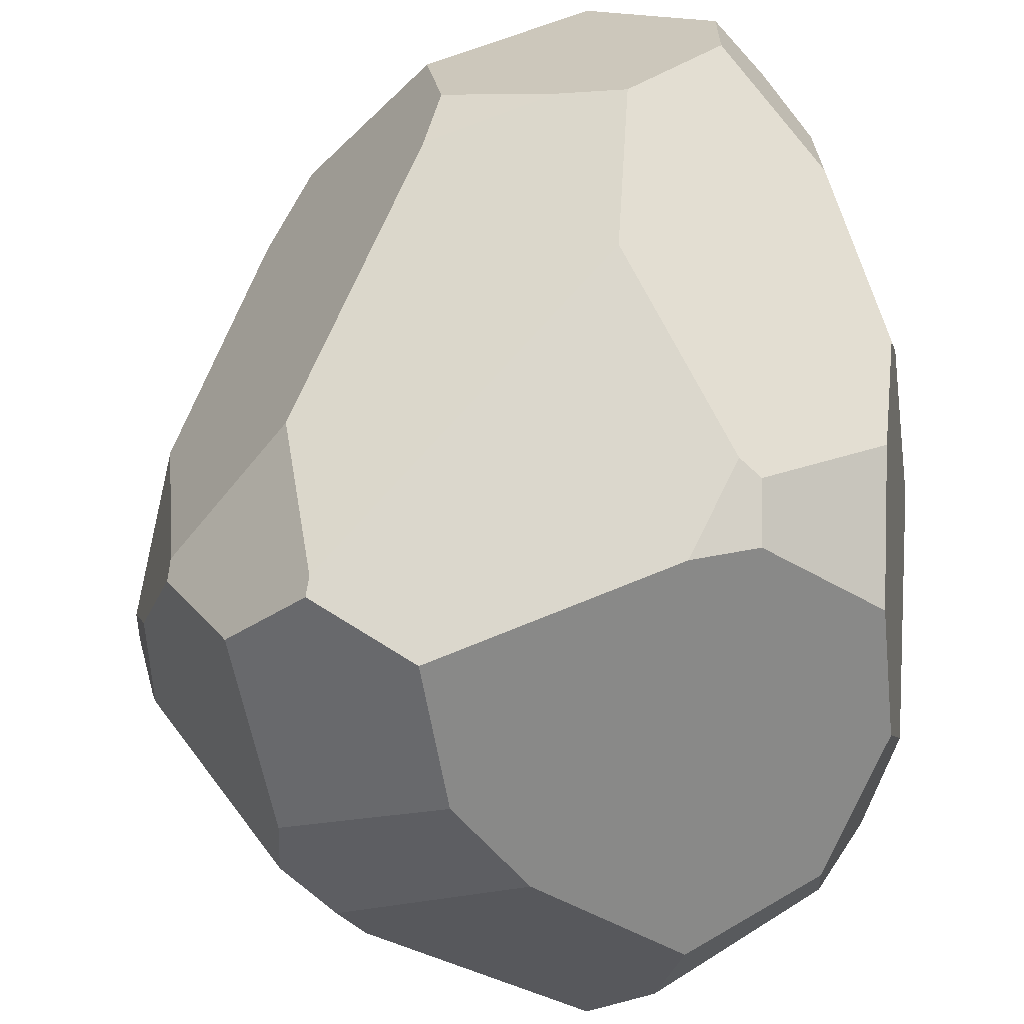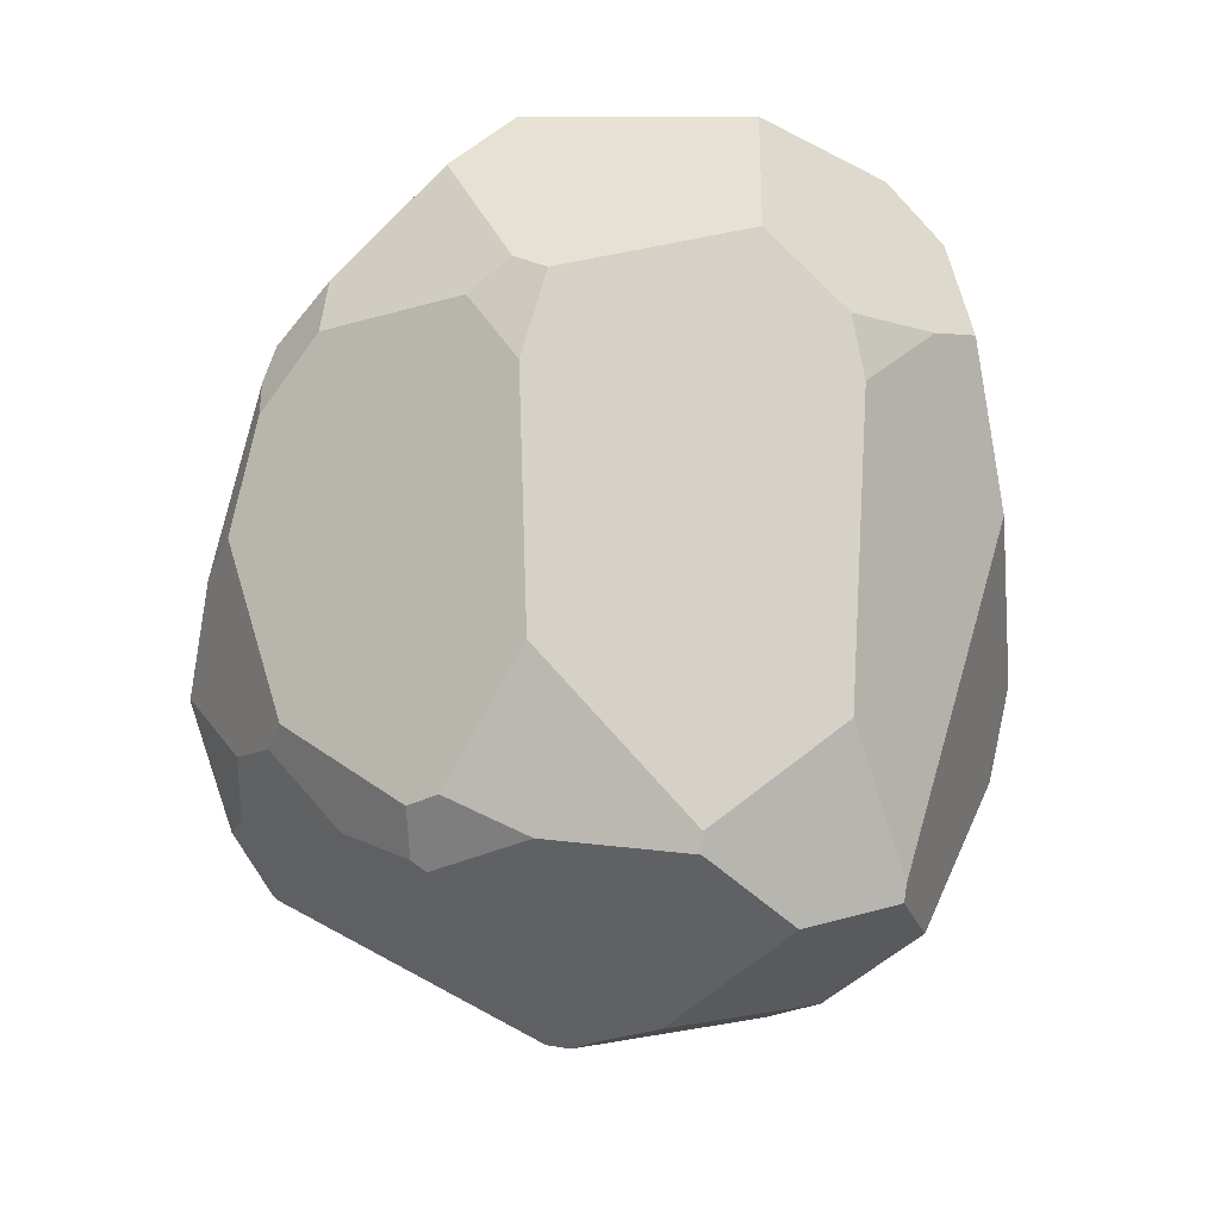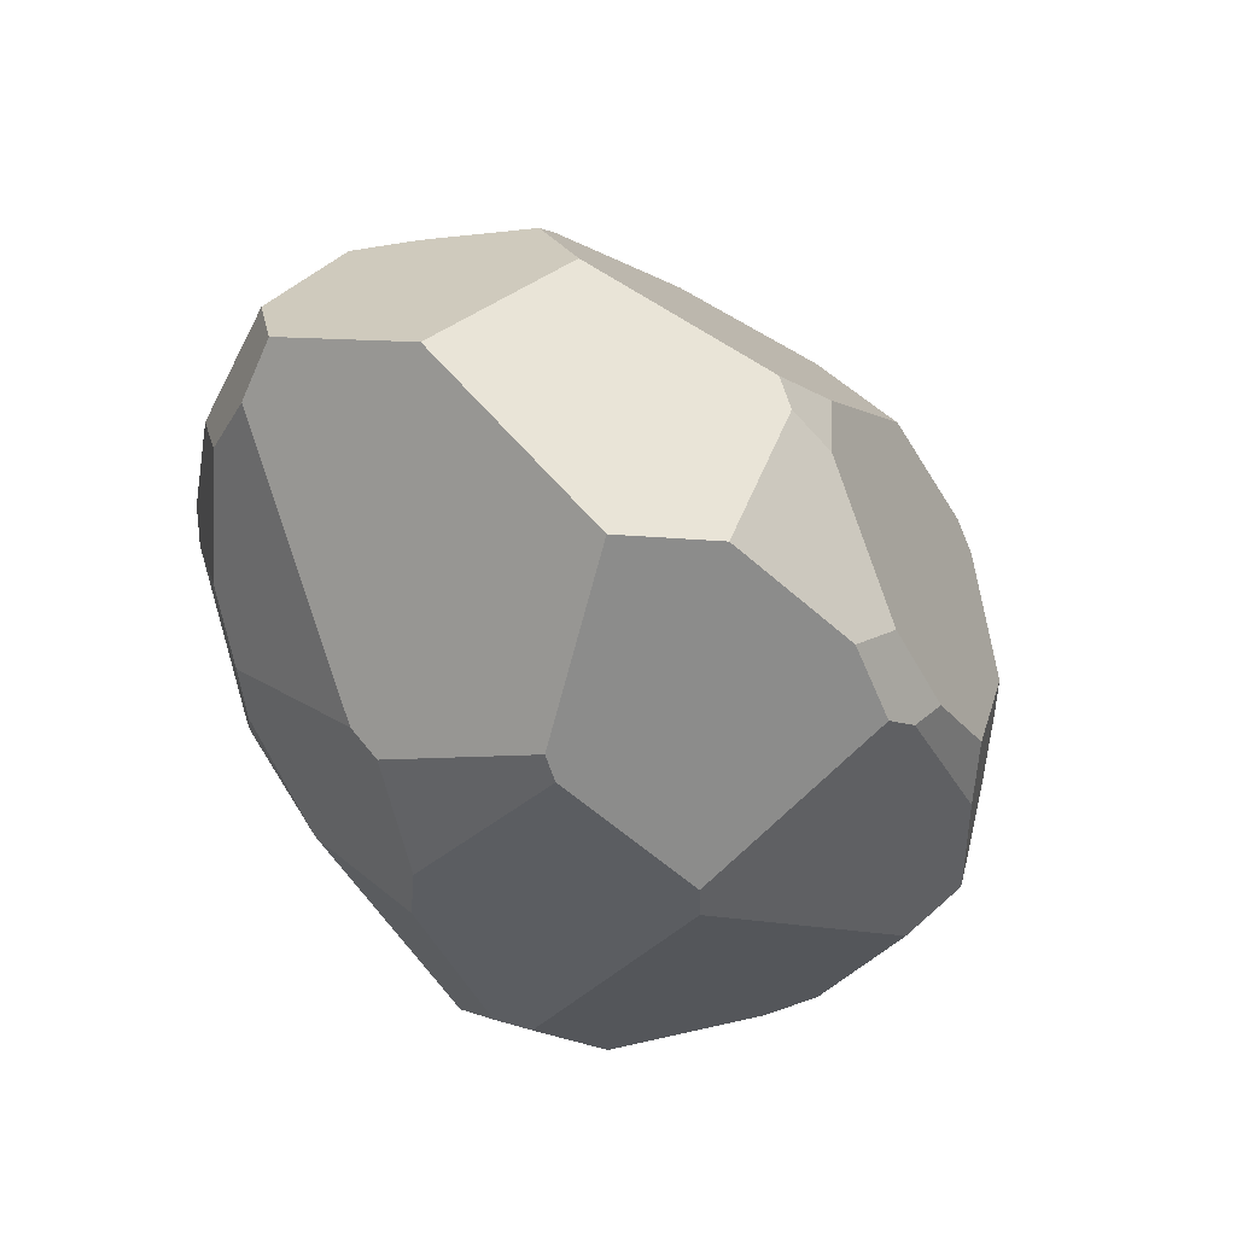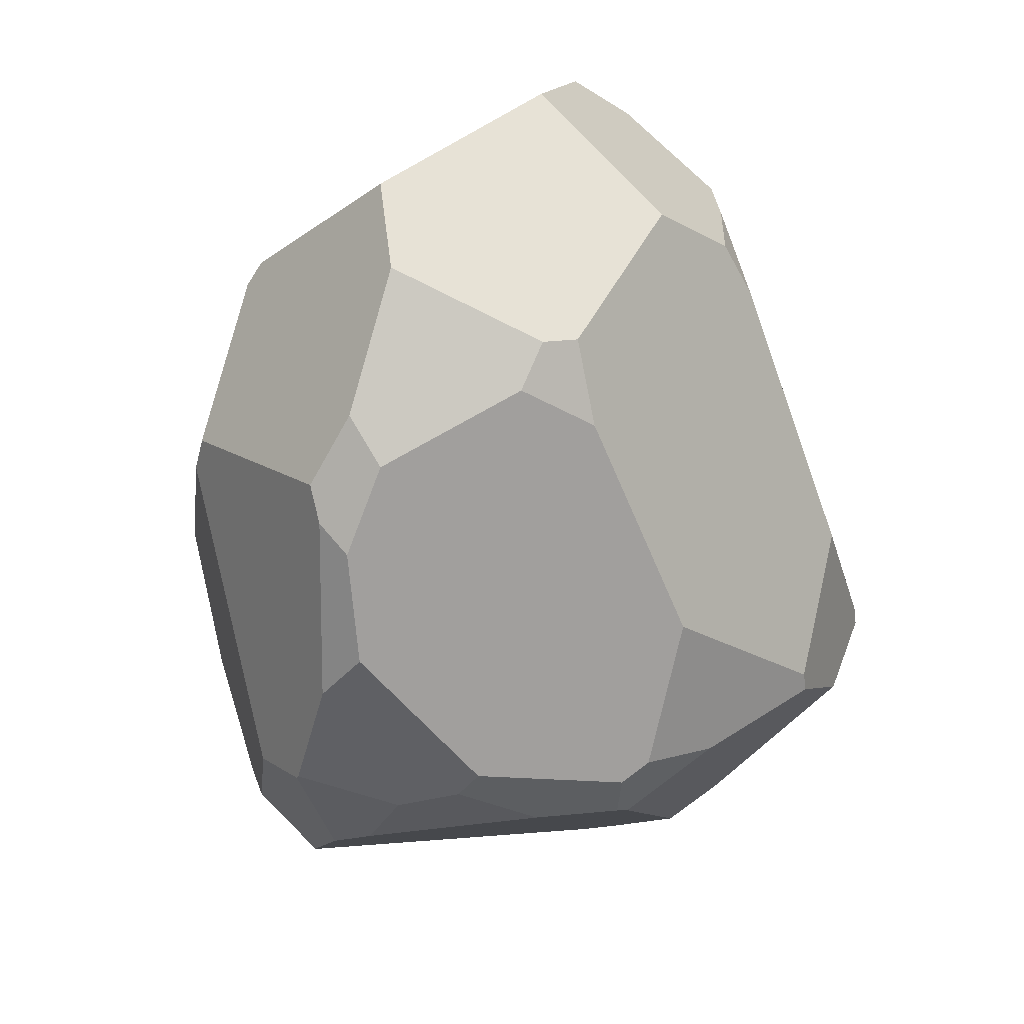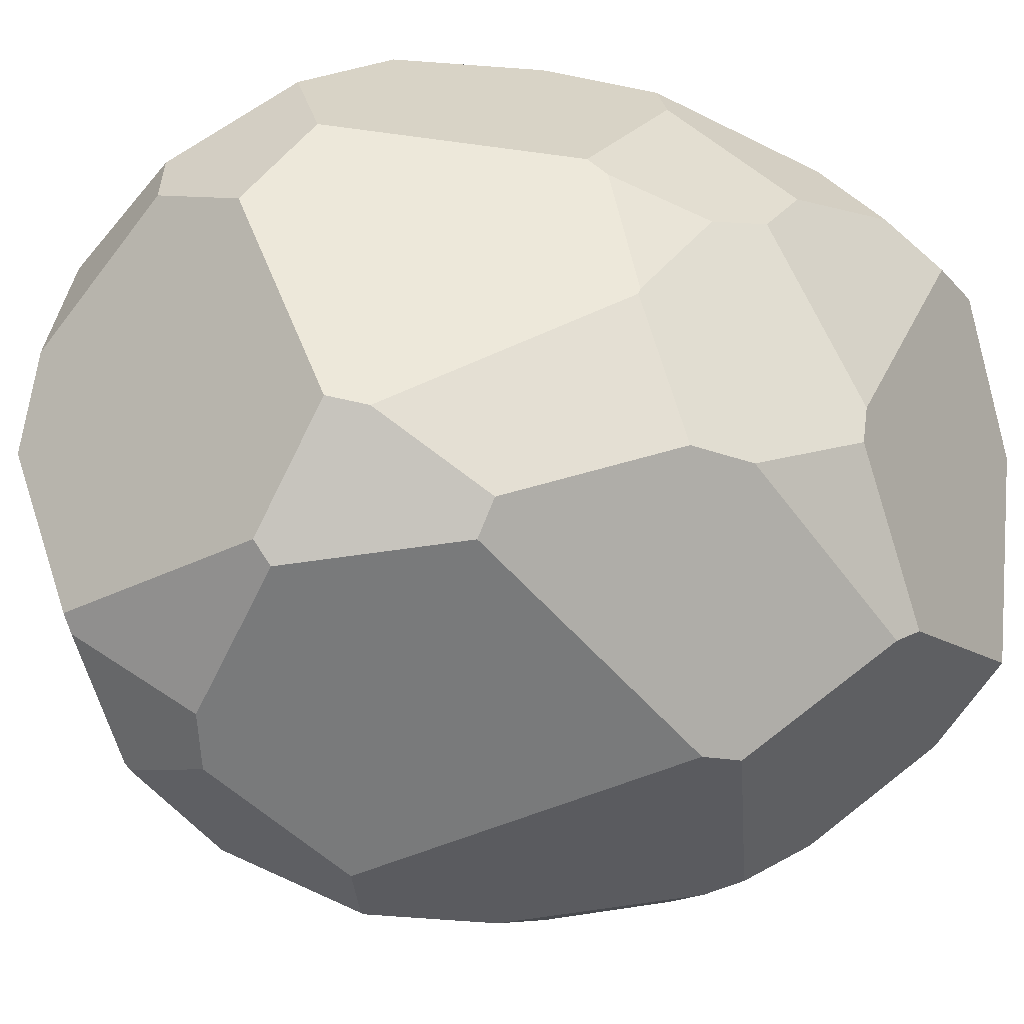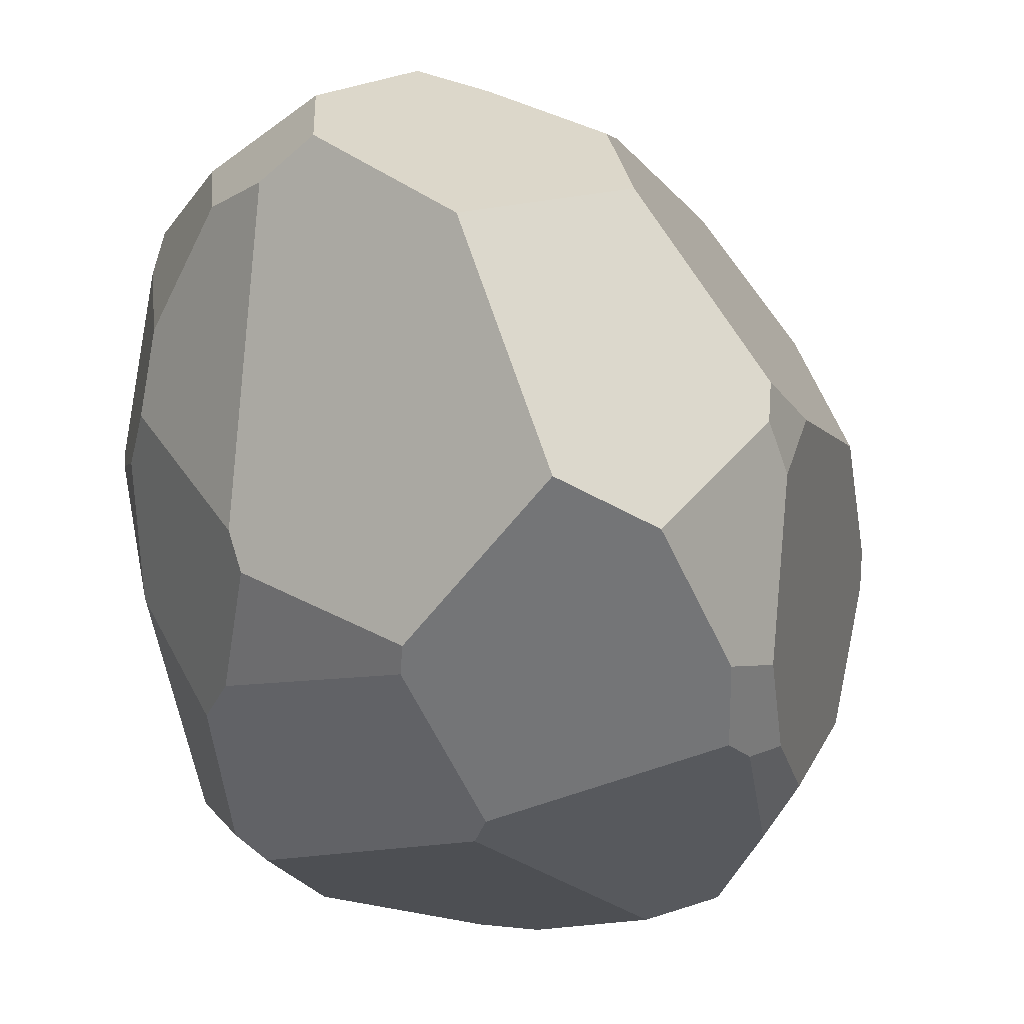
<metadata>
{"format":"obj","ext":"obj","renderer":"f3d","projection":"perspective","resolution":1024,"background":"white","views":[{"elev":72.8,"azim":172.4,"up":"+Y"},{"elev":19.3,"azim":113.7,"up":"+Z"},{"elev":65.9,"azim":-21.5,"up":"+Z"},{"elev":43.8,"azim":65.9,"up":"+Z"},{"elev":-51.1,"azim":-107.4,"up":"+Y"},{"elev":-18.0,"azim":-11.0,"up":"+Y"}]}
</metadata>
<code>
v -0.263 0.9838 -1.108
v -0.2027 0.7172 -1.15
v -0.5824 1.016 -0.9795
v -0.5936 0.8592 -0.9856
v -0.7343 0.7116 -0.8252
v -0.8187 0.954 -0.6859
v -0.7573 1.213 -0.7304
v -0.6722 0.1773 -0.5905
v -0.6896 0.1587 -0.4966
v -0.7342 1.189 0.8685
v -0.8806 1.389 0.1029
v -0.8079 1.357 0.537
v -0.8176 1.203 0.6903
v -0.9411 0.9019 -0.1008
v -0.914 1.02 0.4155
v -0.9059 1.277 0.116
v -0.9425 0.8589 -0.05368
v -0.6403 0.02515 -0.2159
v -0.5646 -0.02801 -0.23
v -0.751 0.5086 0.5969
v -0.885 0.5116 0.02379
v -0.9297 0.8508 0.3228
v -0.9394 0.7851 0.1858
v -0.889 0.5261 0.02757
v -0.7495 0.2118 0.1732
v -0.4138 0.2135 0.8256
v -0.4083 0.1691 0.7698
v -0.7234 0.2411 0.3279
v -0.722 0.4195 0.5927
v -0.4079 -0.001681 -0.6592
v -0.3801 -0.03923 -0.6116
v -0.6375 1.25 0.9886
v -0.618 1.409 0.8485
v -0.1739 0.4776 1.166
v 0.06272 0.4084 1.086
v -0.3685 1.018 1.172
v 0.03843 1.183 0.9995
v -0.2934 1.68 0.2893
v -0.3758 1.568 0.6939
v 0.3426 0.7961 0.9334
v 0.3323 0.7038 0.9487
v 0.3927 0.6176 0.8662
v 0.4733 0.7853 0.7533
v 0.747 0.9277 0.2152
v 0.8776 0.7754 -0.1212
v 0.865 0.6943 -0.2972
v 0.7764 0.3235 -0.0666
v 0.8824 0.6959 -0.1602
v 0.1569 -0.1026 -0.6192
v 0.02218 -0.08531 -0.6682
v 0.3066 -0.000255 -0.7546
v -0.1776 -0.06651 0.4801
v -0.1841 -0.09028 0.3862
v 0.3442 -0.1354 -0.24
v 0.5742 0.08484 0.2827
v 0.5253 -0.00586 0.1506
v 0.2701 0.2031 0.8336
v 0.3049 0.07584 0.6743
v 0.386 0.2364 0.7428
v 0.3708 0.0711 0.5999
v 0.4552 0.1103 0.5481
v 0.7517 0.2758 -0.1452
v 0.7987 0.4838 -0.2959
v 0.503 -0.08626 -0.1666
v 0.498 -0.08962 -0.1764
v 0.4918 0.004047 -0.5048
v 0.57 0.08226 -0.4325
v 0.6633 0.1368 -0.2208
v 0.4869 0.9076 -0.9036
v 0.05951 1.235 -0.9566
v -0.05199 0.5322 -1.147
v 0.01458 0.1234 -0.9787
v 0.0459 0.0991 -0.952
v 0.2982 0.008724 -0.77
v 0.4298 0.8152 -0.9412
v 0.4474 1.569 0.02736
v 0.4307 1.698 -0.3497
v 0.7361 1.335 -0.1661
v 0.235 1.686 -0.5625
v 0.2083 1.431 -0.8076
v 0.4438 1.698 -0.393
v 0.8572 0.7304 -0.3234
v 0.8415 0.9852 -0.2023
v 0.7486 1.337 -0.2158
v 0.594 1.022 -0.8077
v 0.6262 1.519 -0.4114
v 0.5783 1.177 -0.7492
v 0.02261 1.393 0.8183
v -0.2226 1.515 0.7291
v 0.07874 1.451 0.6801
v -0.3366 1.665 -0.4096
v -0.4729 1.663 -0.2049
v -0.815 1.468 -0.1566
v -0.5146 1.648 -0.2504
v -0.7539 1.437 -0.5095
v -0.493 1.633 -0.3938
f 4 3 1 2
f 16 15 13 12 11
f 23 17 24
f 4 5 6 7 3
f 28 27 26 29
f 22 20 10 13 15
f 17 23 22 15 16 14
f 17 14 6 5 8 9 21 24
f 9 18 25 21
f 22 23 24 21 25 28 29 20
f 68 67 63 62
f 74 51 49 50 73
f 9 8 30 31 19 18
f 40 37 36 34 35 41
f 12 13 10 32 33
f 40 41 42 43
f 29 26 34 36 32 10 20
f 90 89 88
f 94 93 11 12 33 39 38 92
f 59 42 41 35 57
f 84 78 44 45 83
f 54 53 19 31 50 49
f 25 18 19 53 52 27 28
f 60 56 55 61
f 55 47 48 45 44 43 42 59 61
f 60 61 59 57 58
f 52 58 57 35 34 26 27
f 46 48 47 62 63
f 68 64 65 66 67
f 49 51 66 65 54
f 56 60 58 52 53 54 65 64
f 47 55 56 64 68 62
f 71 75 74 73 72
f 30 72 73 50 31
f 8 5 4 2 71 72 30
f 2 1 70 69 75 71
f 88 37 40 43 44 78 76 90
f 86 84 83 82 85 87
f 92 38 77 81 79 91
f 80 79 81 86 87
f 80 87 85 69 70
f 78 84 86 81 77 76
f 66 51 74 75 69 85 82 46 63 67
f 45 48 46 82 83
f 77 38 39 89 90 76
f 37 88 89 39 33 32 36
f 94 92 91 96
f 96 95 93 94
f 91 79 80 70 1 3 7 95 96
f 16 11 93 95 7 6 14

</code>
